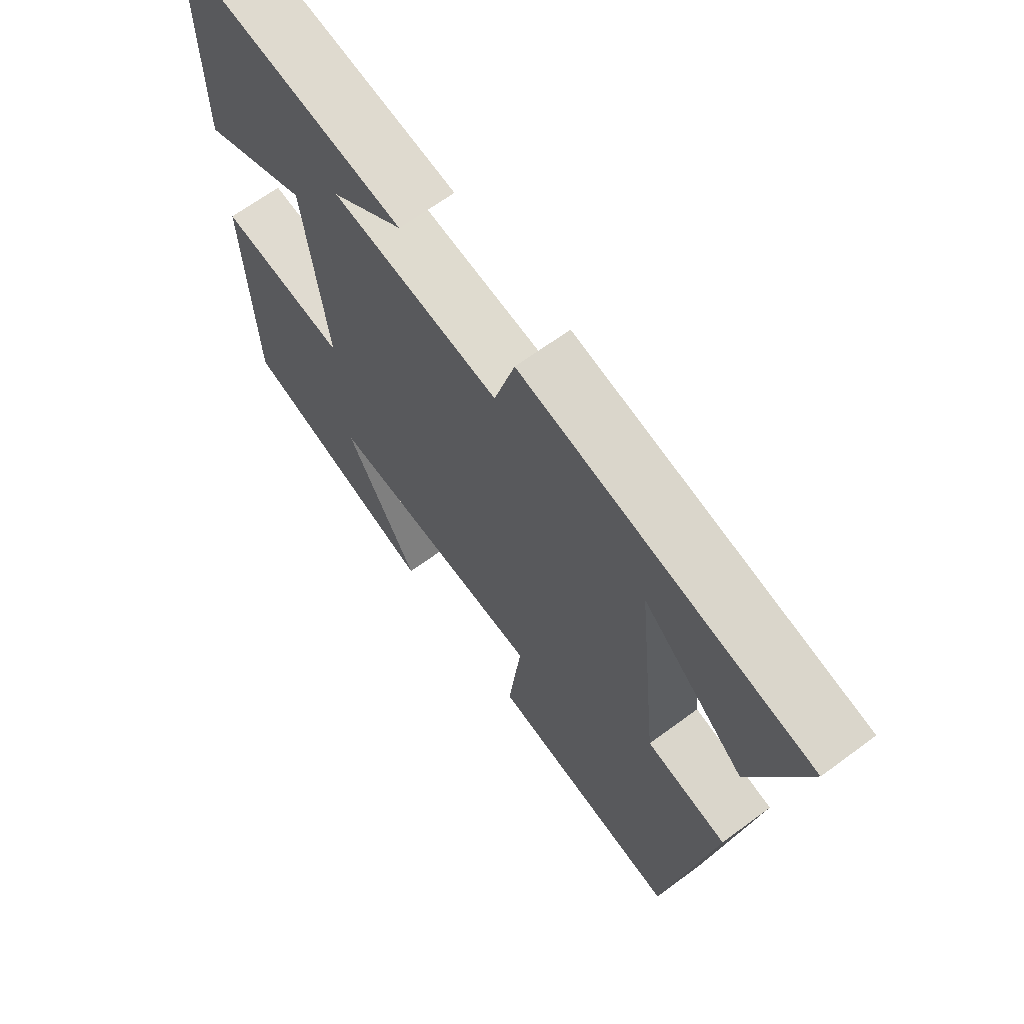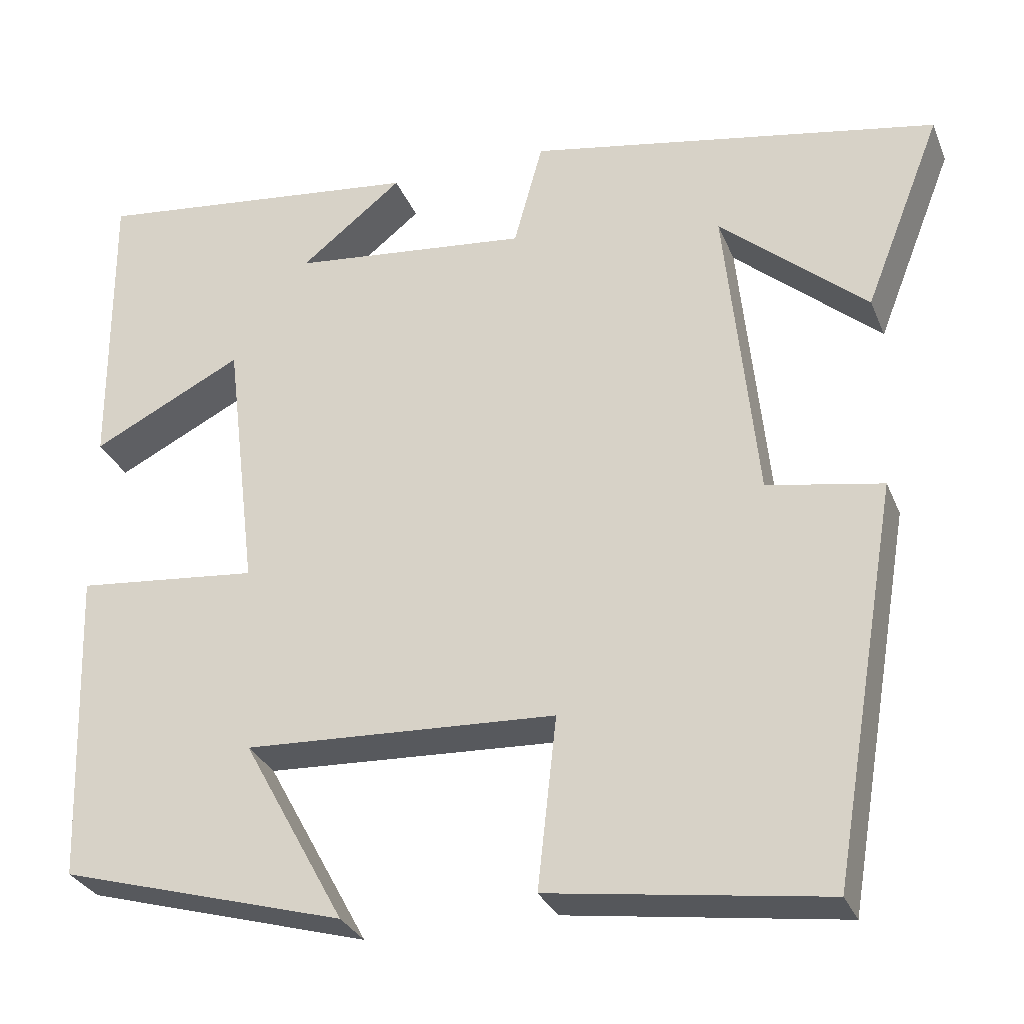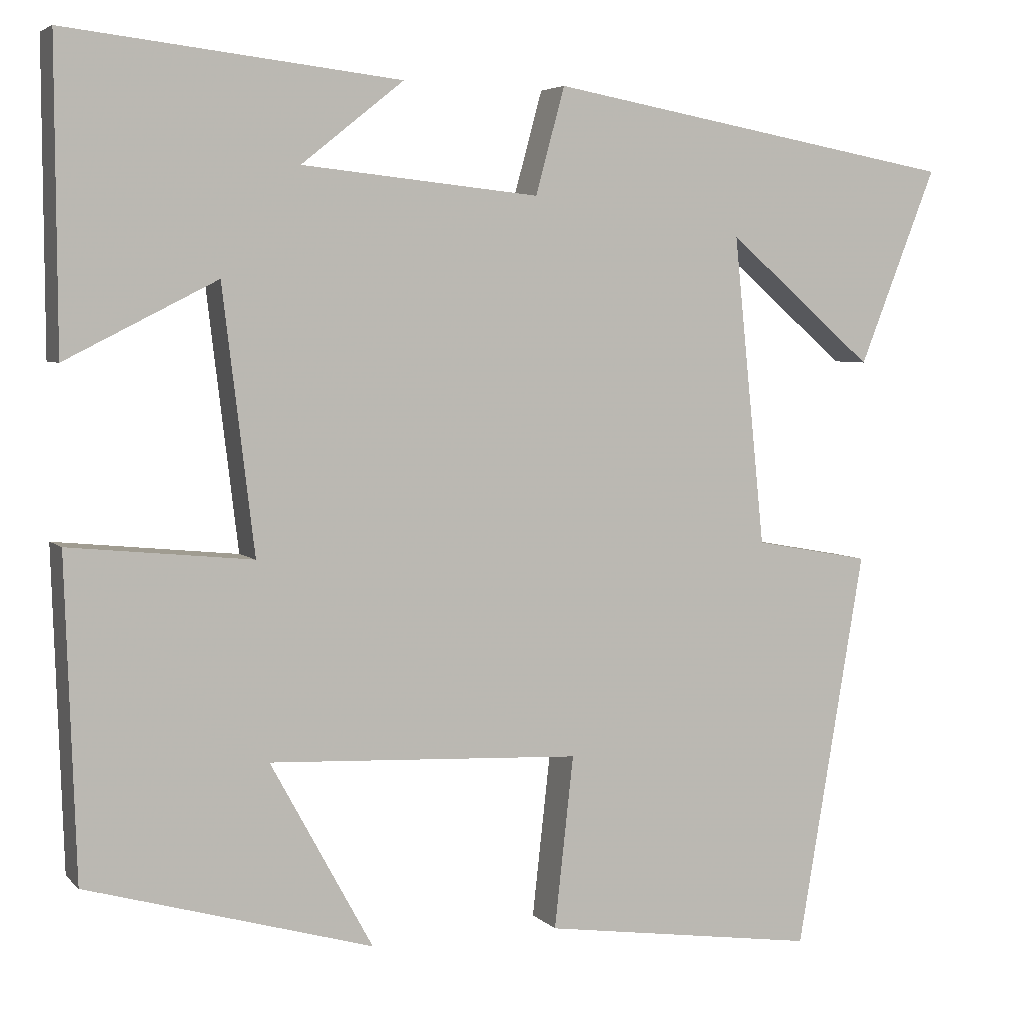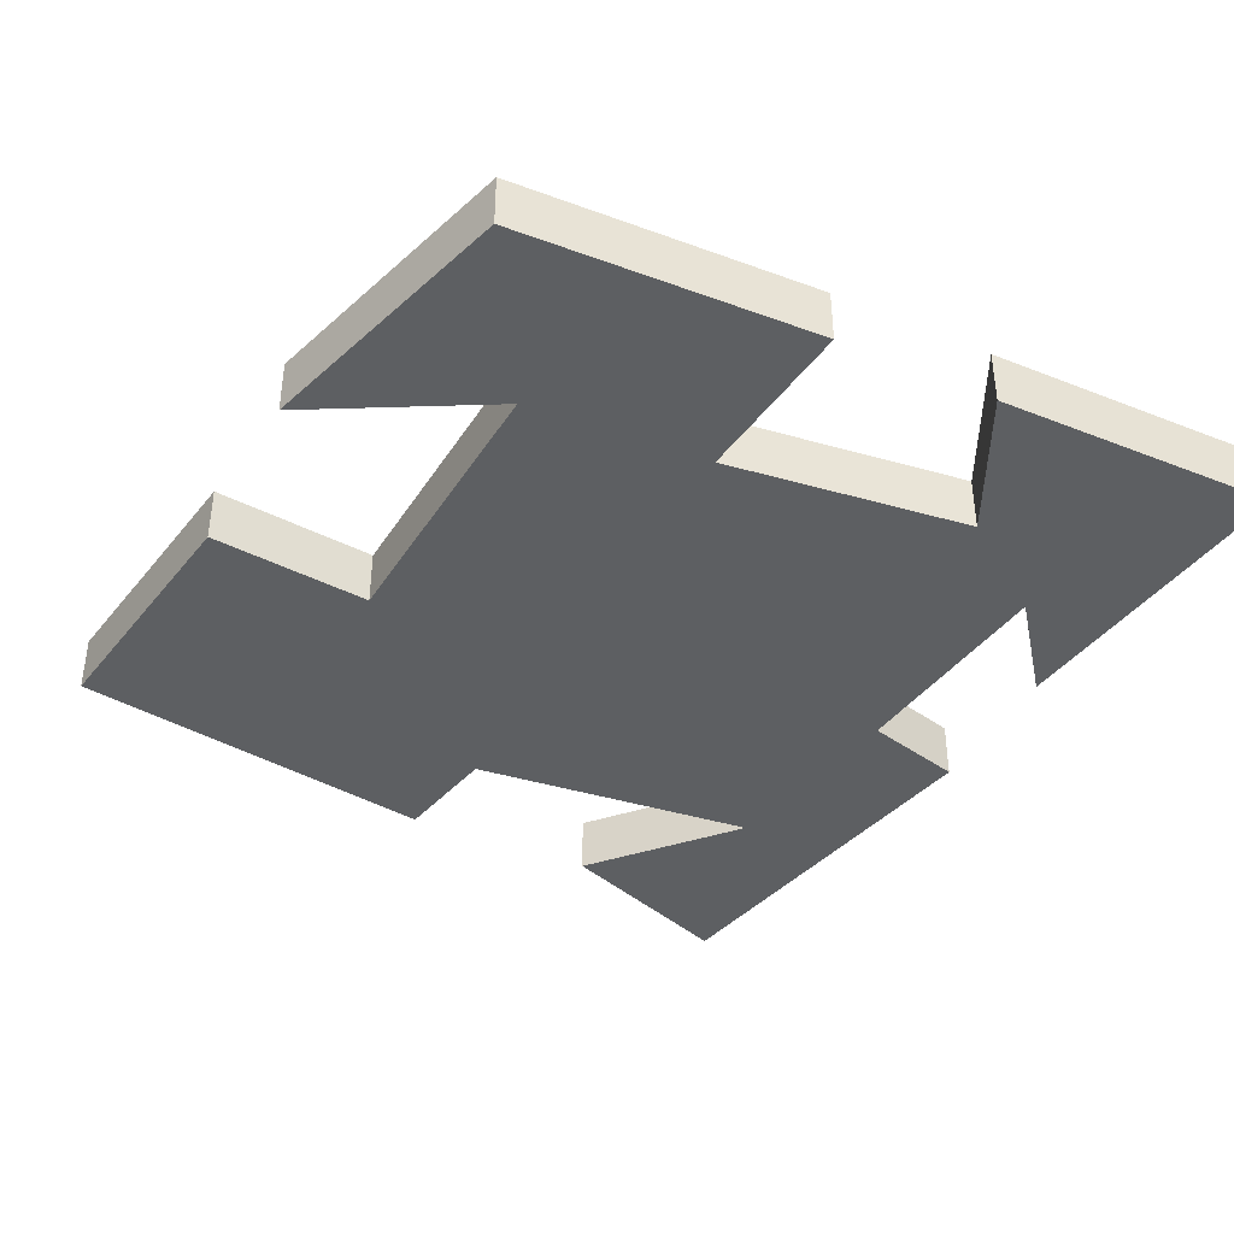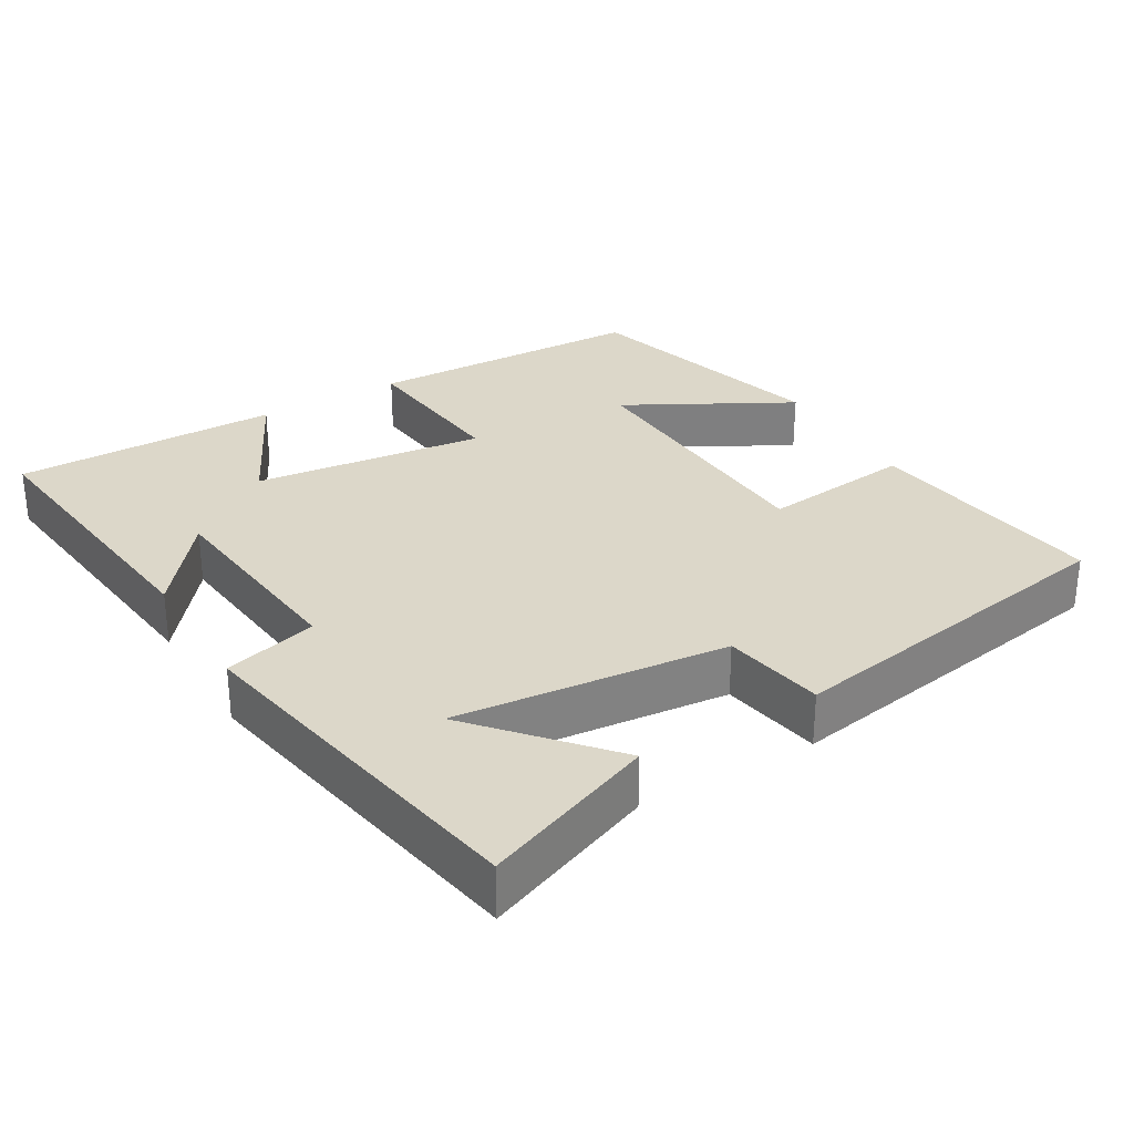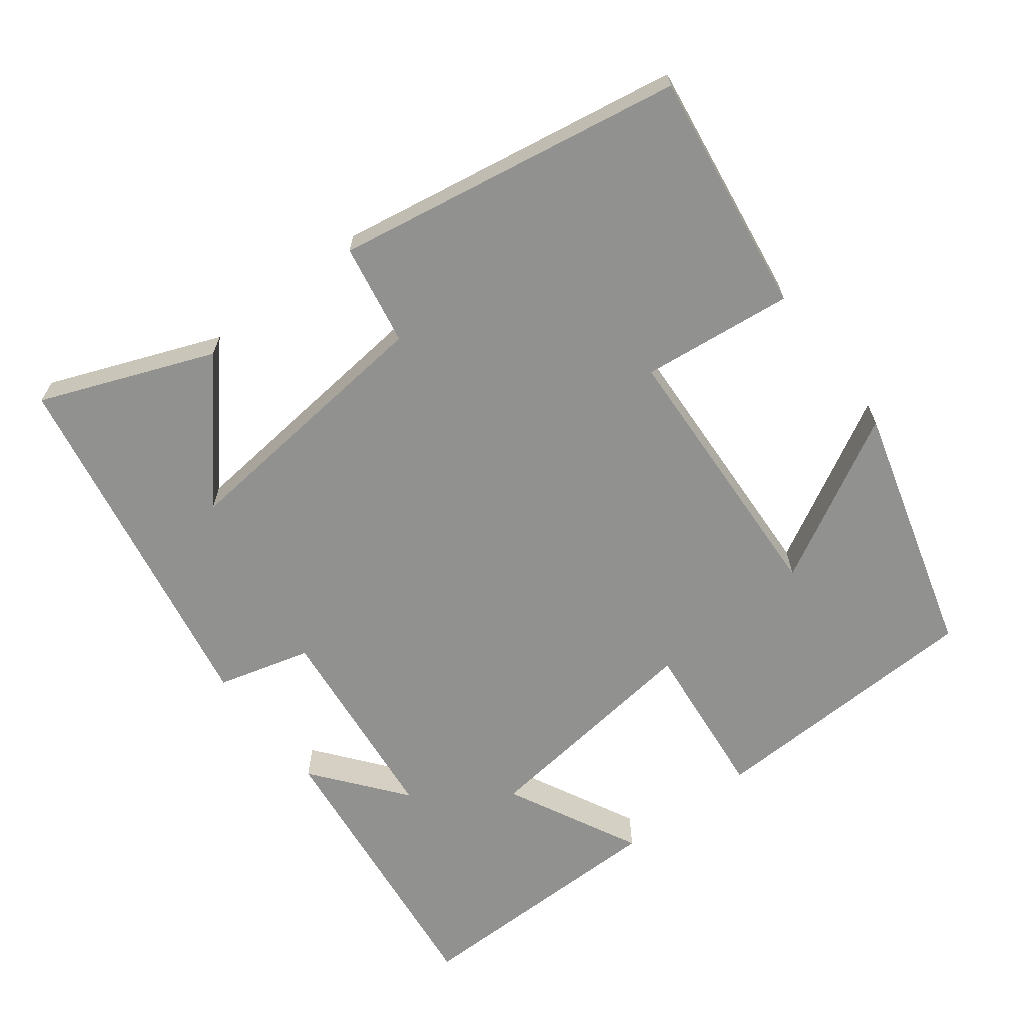
<metadata>
{"format":"obj","ext":"obj","renderer":"f3d","projection":"perspective","resolution":1024,"background":"white","views":[{"elev":66.2,"azim":53.4,"up":"+Z"},{"elev":-29.9,"azim":19.5,"up":"+Z"},{"elev":4.7,"azim":-21.7,"up":"+Z"},{"elev":-39.5,"azim":-116.5,"up":"+Y"},{"elev":30.3,"azim":59.4,"up":"+Y"},{"elev":-65.9,"azim":127.3,"up":"+Y"}]}
</metadata>
<code>
v -0.487 0.07 -0.402
v -0.5 0.07 -0.02
v -0.28 0.07 -0.042
v -0.318 0.07 0.274
v -0.5 0.07 0.182
v -0.502 0.07 0.546
v -0.101 0.07 0.5
v -0.224 0.07 0.402
v 0.062 0.07 0.372
v 0.097 0.07 0.5
v 0.593 0.07 0.41
v 0.5 0.07 0.174
v 0.323 0.07 0.327
v 0.361 0.07 -0.045
v 0.5 0.07 -0.07
v 0.419 0.07 -0.547
v 0.087 0.07 -0.5
v 0.11 0.07 -0.293
v -0.266 0.07 -0.275
v -0.143 0.07 -0.5
v -0.487 0 -0.402
v -0.5 0 -0.02
v -0.28 0 -0.042
v -0.318 0 0.274
v -0.5 0 0.182
v -0.502 0 0.546
v -0.101 0 0.5
v -0.224 0 0.402
v 0.062 0 0.372
v 0.097 0 0.5
v 0.593 0 0.41
v 0.5 0 0.174
v 0.323 0 0.327
v 0.361 0 -0.045
v 0.5 0 -0.07
v 0.419 0 -0.547
v 0.087 0 -0.5
v 0.11 0 -0.293
v -0.266 0 -0.275
v -0.143 0 -0.5
f 19 20 1 2
f 18 19 2 3
f 15 16 17 18
f 14 15 18 3
f 13 14 3 4
f 11 12 13
f 9 10 11 13
f 8 9 13 4
f 6 7 8
f 4 5 6 8
f 22 21 40 39
f 23 22 39 38
f 38 37 36 35
f 23 38 35 34
f 24 23 34 33
f 33 32 31
f 33 31 30 29
f 24 33 29 28
f 28 27 26
f 28 26 25 24
f 1 21 22 2
f 2 22 23 3
f 3 23 24 4
f 4 24 25 5
f 5 25 26 6
f 6 26 27 7
f 7 27 28 8
f 8 28 29 9
f 9 29 30 10
f 10 30 31 11
f 11 31 32 12
f 12 32 33 13
f 13 33 34 14
f 14 34 35 15
f 15 35 36 16
f 16 36 37 17
f 17 37 38 18
f 18 38 39 19
f 19 39 40 20
f 20 40 21 1

</code>
